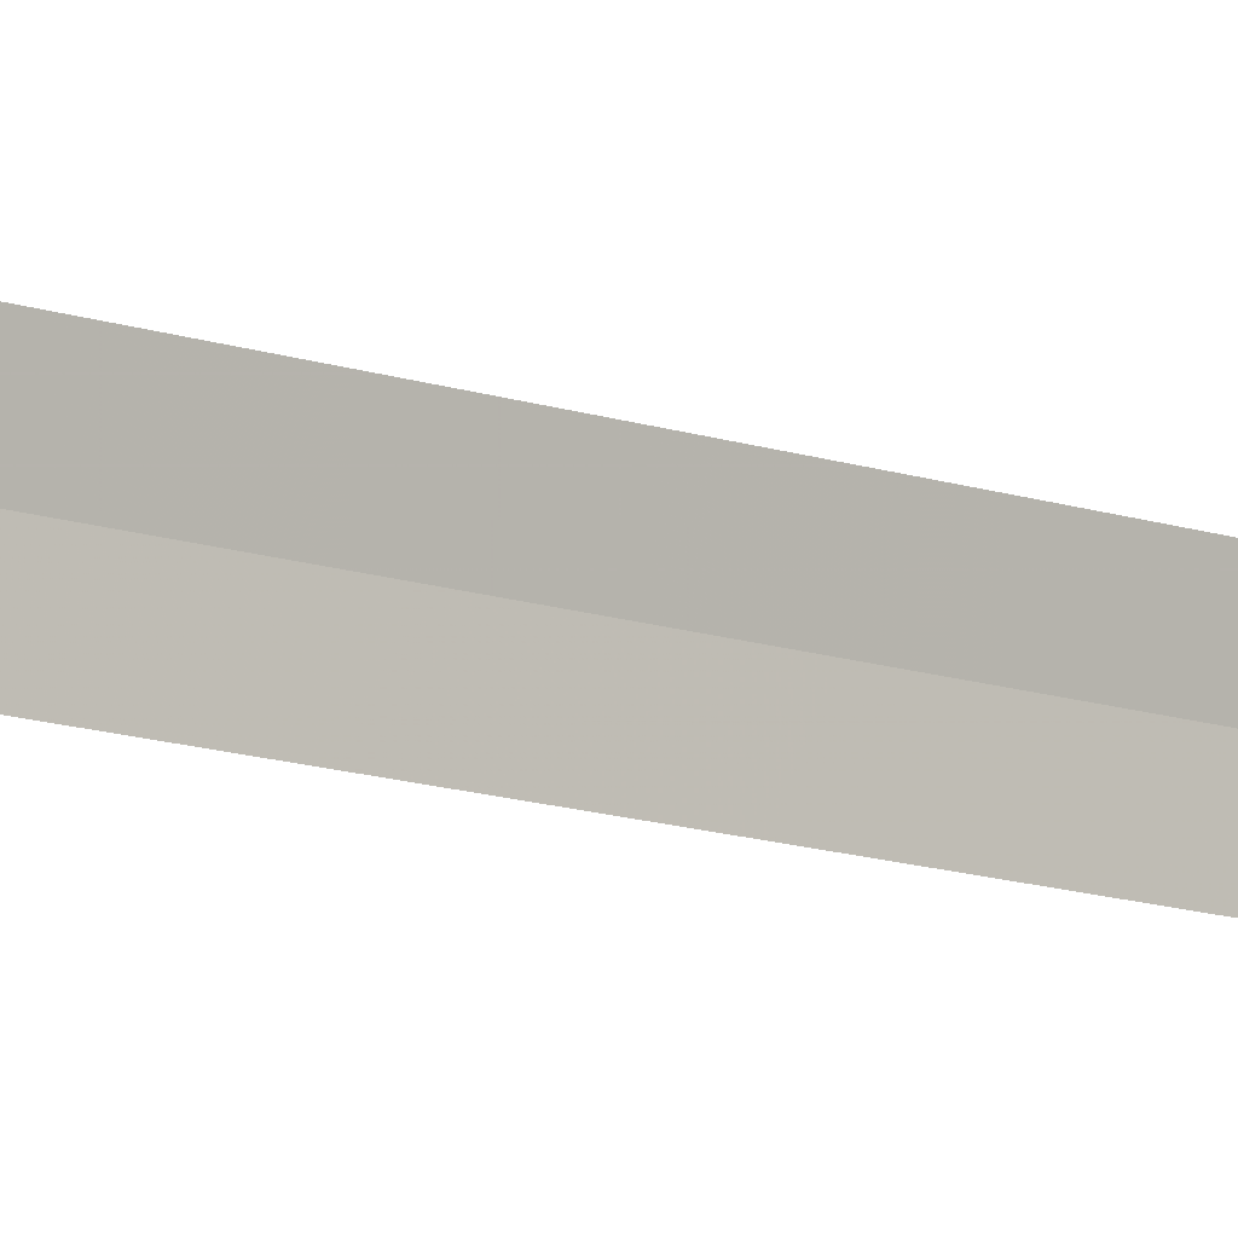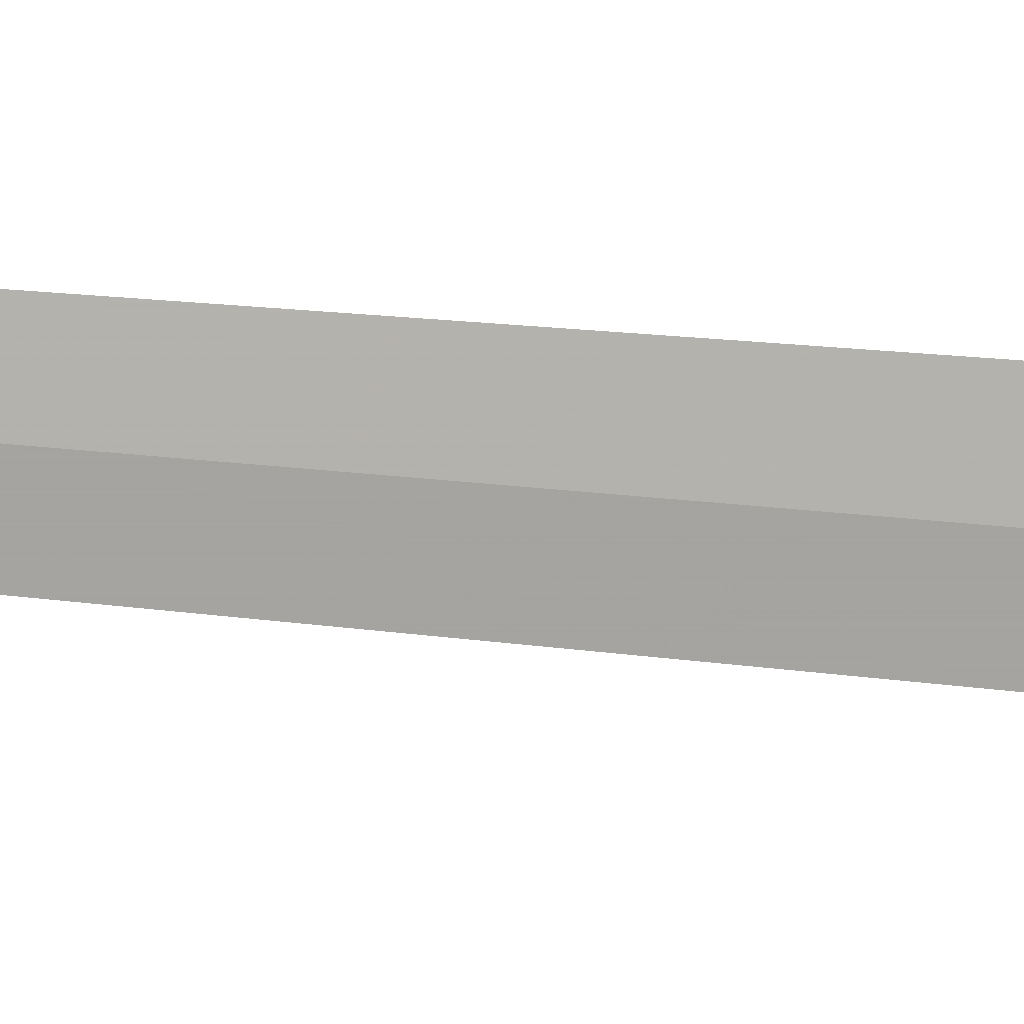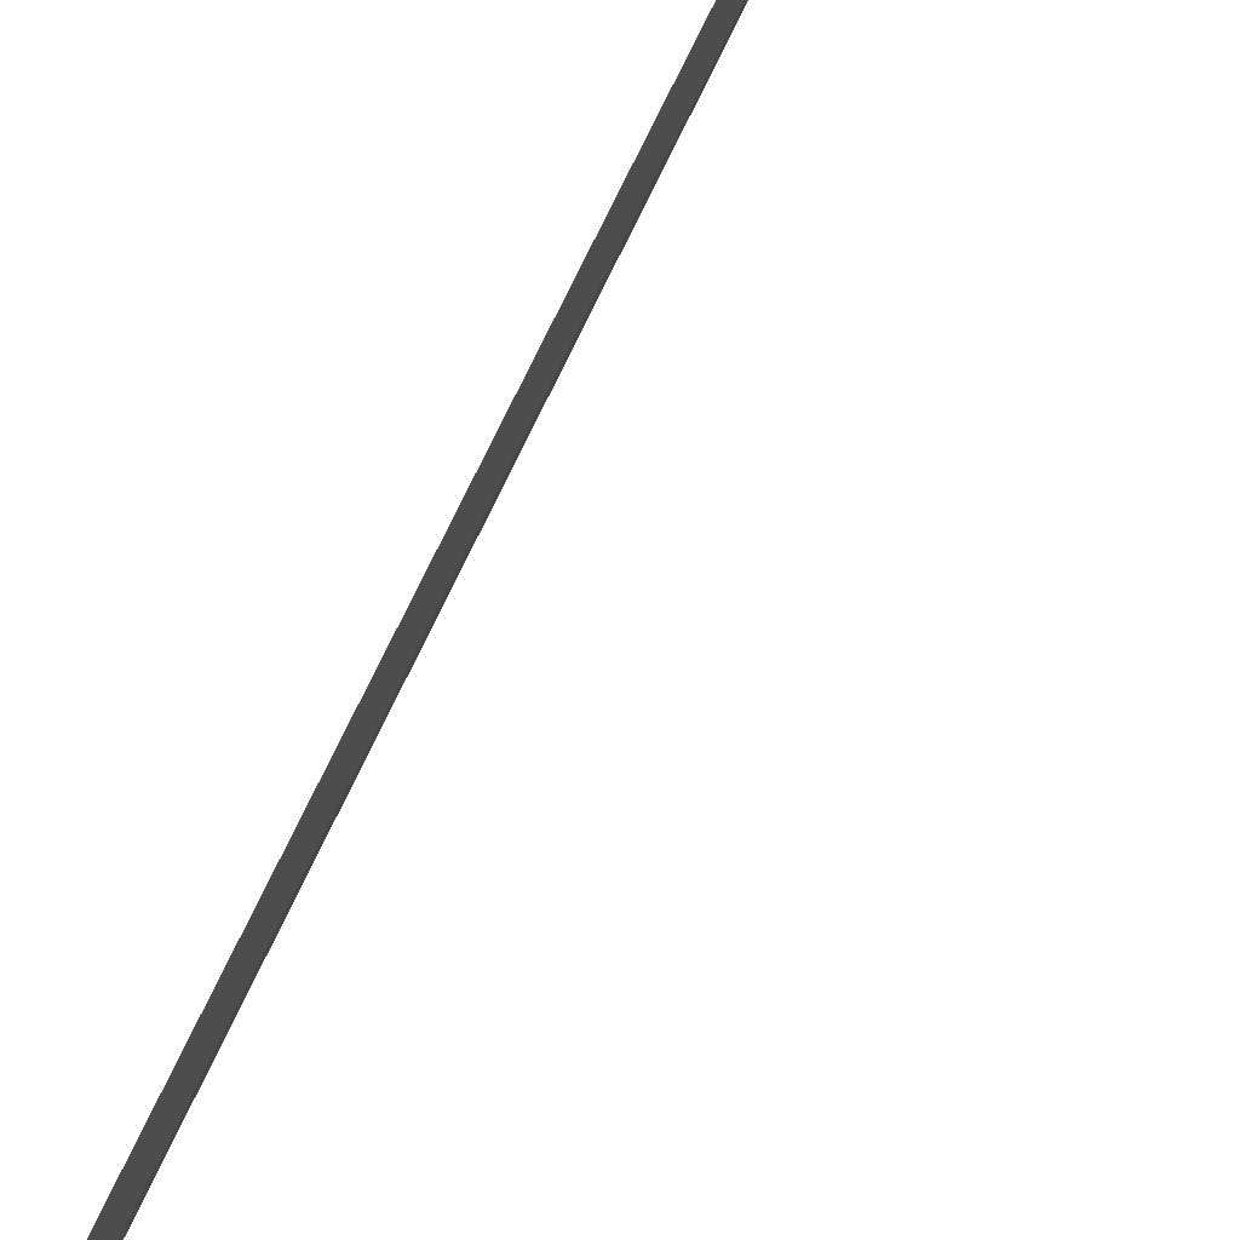
<metadata>
{"format":"obj","ext":"obj","renderer":"f3d","projection":"perspective","resolution":1024,"background":"white","views":[{"elev":24.5,"azim":-66.8,"up":"+Y"},{"elev":-15.0,"azim":72.3,"up":"+Y"},{"elev":-32.7,"azim":-15.4,"up":"+Y"}]}
</metadata>
<code>
v 76.87 151.6 1
v 76.68 151.2 1
v 77.16 151.1 0
v 77.37 151.4 0
v 77.02 151.9 1
v 76.87 151.6 30
f 1 3 2
f 1 5 4
f 1 4 3
f 1 6 5
f 1 2 6

</code>
